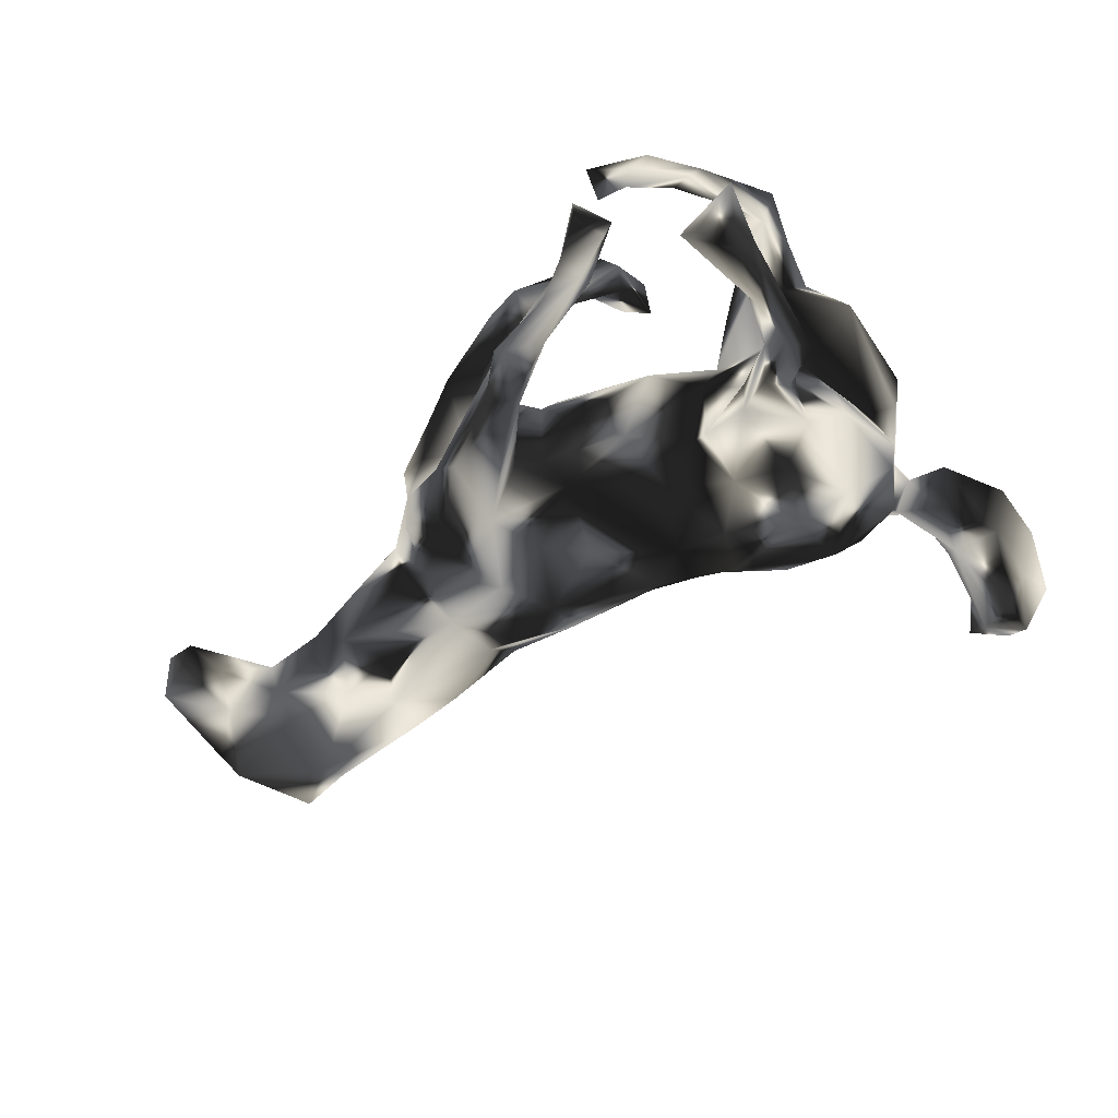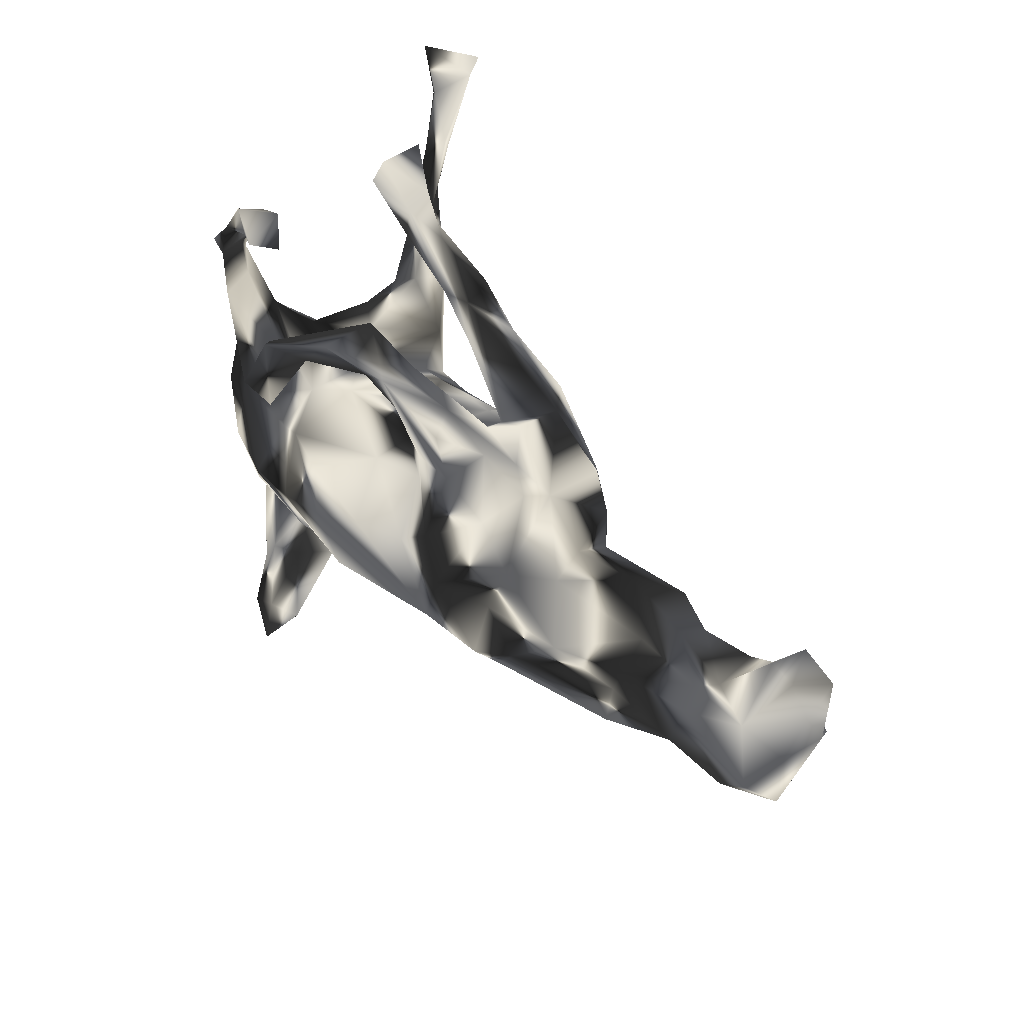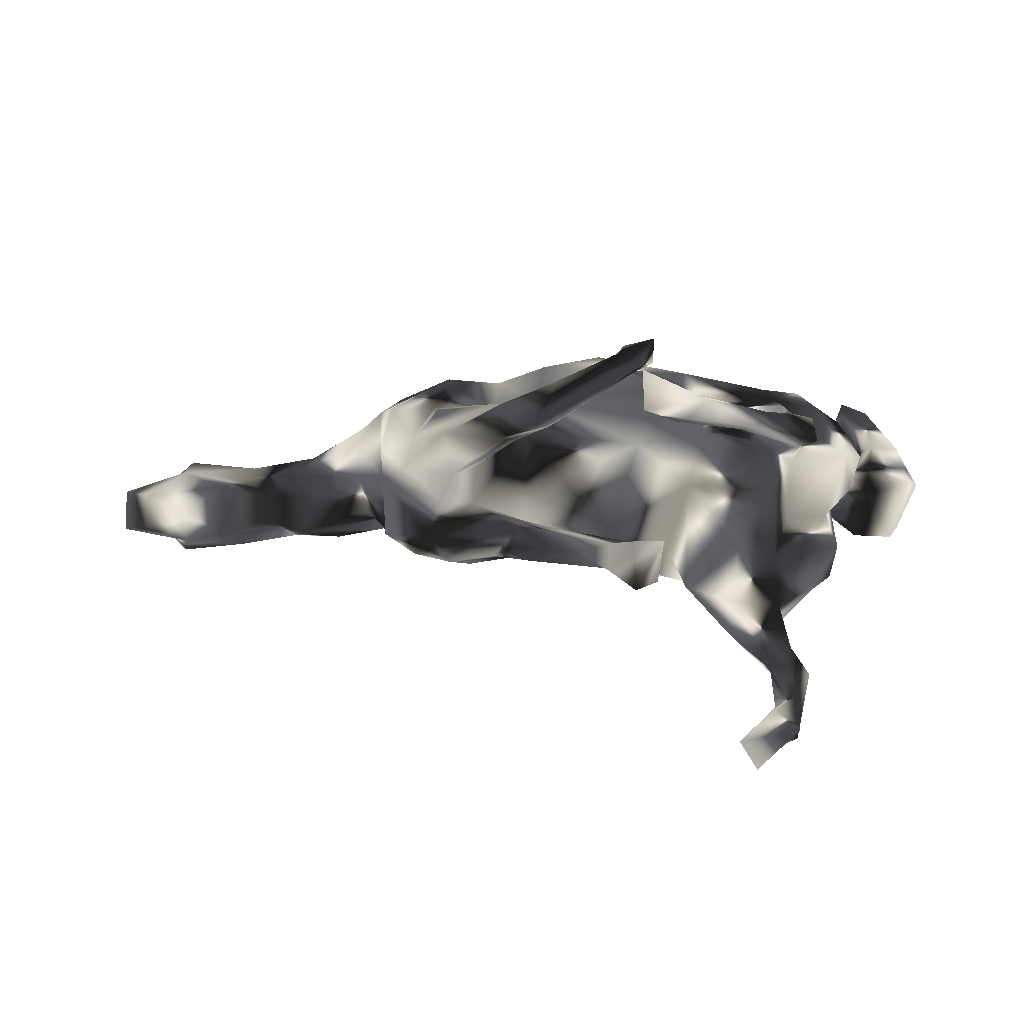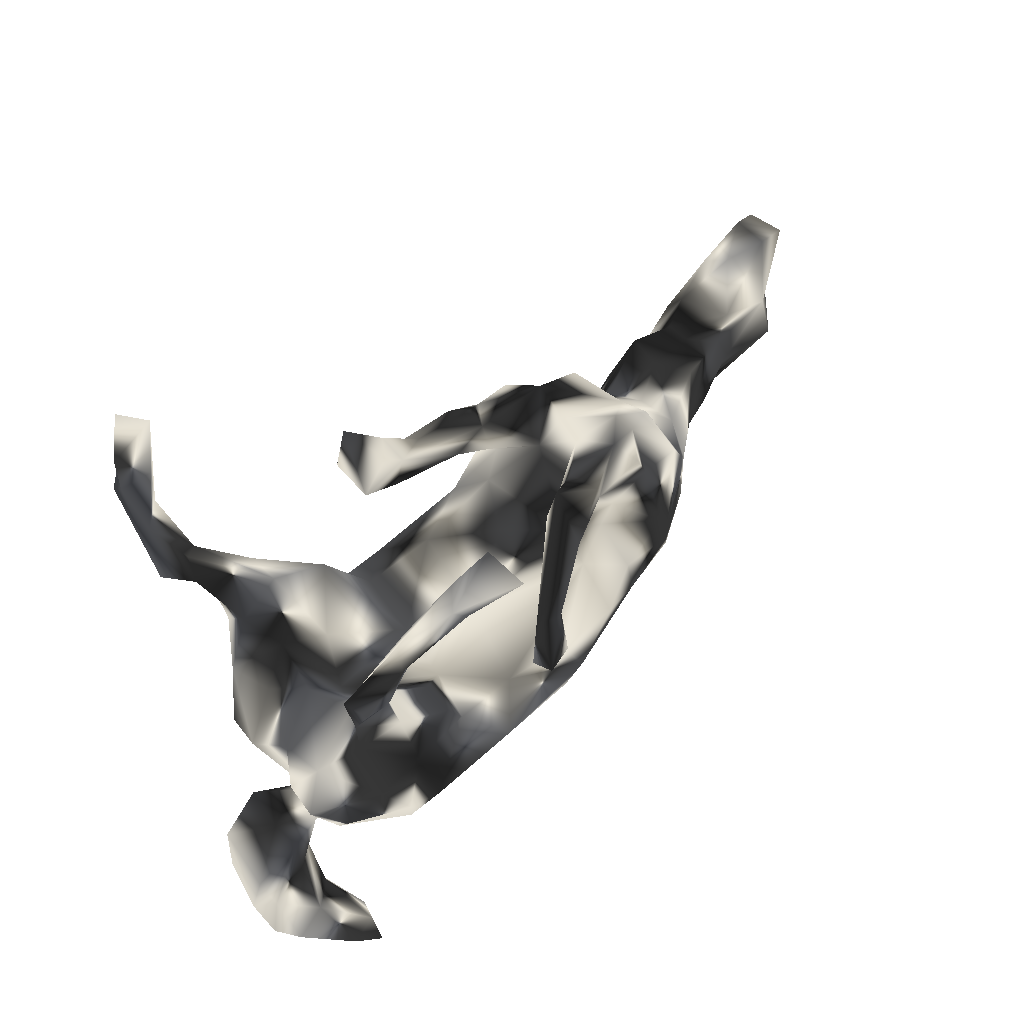
<metadata>
{"format":"obj","ext":"obj","renderer":"f3d","projection":"perspective","resolution":1024,"background":"white","views":[{"elev":-59.3,"azim":-152.3,"up":"+Z"},{"elev":37.5,"azim":51.6,"up":"+Y"},{"elev":6.5,"azim":-167.8,"up":"+Z"},{"elev":57.9,"azim":-50.1,"up":"+Y"}]}
</metadata>
<code>
v 0.8867 0.0581 -0.09603
v 0.871 0.08512 -0.02147
v 0.8892 0.0148 -0.04368
v 0.7994 -0.03476 0.006061
v 0.8612 -0.08077 -0.02921
v 0.8302 0.09403 -0.08818
v 0.8214 0.09435 -0.02691
v 0.8578 -0.08942 -0.1181
v 0.8318 -0.117 -0.1575
v 0.823 -0.1422 0.01521
v 0.7872 -0.008983 -0.1249
v 0.8247 -0.2223 -0.06276
v 0.7816 0.04436 -0.0706
v 0.7636 -0.2432 -0.1348
v 0.6956 -0.06608 -0.1361
v 0.7001 -0.1904 -0.1325
v 0.7219 -0.2433 -0.03474
v 0.6979 -0.02192 -0.1076
v 0.6758 -0.04377 -0.005444
v 0.6749 -0.08998 0.01137
v 0.6998 -0.2481 -0.07934
v 0.7203 -0.01752 -0.01938
v 0.6208 -0.001558 -0.07733
v 0.6099 0.009814 -0.03365
v 0.5858 -0.07595 -0.1165
v 0.5434 -0.2417 -0.03544
v 0.5448 0.01472 -0.1004
v 0.6373 -0.1848 0.00405
v 0.5686 -0.008961 0.01184
v 0.5297 -0.1314 0.03555
v 0.55 -0.08189 0.03473
v 0.5029 0.05382 -0.02454
v 0.4042 0.05125 -0.04744
v 0.4891 -0.04767 -0.1138
v 0.5301 -0.1414 -0.1021
v 0.4115 0.07662 0.01605
v 0.446 -0.06554 0.09446
v 0.426 0.05326 0.07382
v 0.372 0.06288 0.1358
v 0.4931 -0.2363 0.01714
v 0.3506 0.06855 -0.09652
v 0.3351 -0.2237 0.04016
v 0.3411 0.1764 0.07567
v 0.4597 -0.2313 -0.0191
v 0.3437 0.1539 0.02291
v 0.3406 0.1511 -0.08023
v 0.3532 -0.1697 -0.0155
v 0.3265 0.1485 0.1495
v 0.2372 -0.001438 -0.1336
v 0.3504 -0.008794 0.1568
v 0.3746 -0.1161 0.1263
v 0.2409 0.2245 -0.07481
v 0.3149 -0.1276 0.1598
v 0.3617 -0.0483 -0.08761
v 0.2386 0.1878 0.154
v 0.2938 0.1151 -0.1204
v 0.2893 0.1976 0.04958
v 0.2688 0.2274 0.09974
v 0.3208 -0.1776 0.1102
v 0.2853 -0.144 -0.06974
v 0.1951 0.2837 0.1168
v 0.254 -0.2032 0.1046
v 0.2214 0.209 -0.01231
v 0.1996 0.2164 0.03698
v 0.1884 0.1213 -0.135
v 0.2118 0.2529 0.1531
v 0.2069 -0.2108 0.01223
v 0.04837 0.3549 -0.03716
v 0.2572 0.001597 0.1957
v 0.2331 0.08632 0.1965
v 0.1567 0.1837 0.1489
v 0.1993 0.2343 -0.1164
v 0.1639 0.1935 0.04879
v 0.1669 0.1861 -0.01556
v 0.1244 0.1655 -0.07399
v 0.1553 0.0318 0.1909
v 0.0898 0.3072 0.1705
v 0.1027 0.3053 -0.0933
v 0.08916 0.3124 0.1107
v 0.1905 -0.1065 -0.08722
v 0.08398 0.3348 0.1688
v 0.1367 -0.1656 0.1396
v 0.1456 0.02888 -0.1113
v 0.06014 0.2883 -0.09475
v 0.06127 0.2816 -0.03206
v 0.1418 0.1279 0.1394
v 0.07533 0.1596 0.1104
v 0.05143 0.3697 -0.06635
v 0.06845 0.03002 0.2217
v 0.1222 0.1942 0.121
v 0.1104 -0.1678 -0.05679
v 0.07022 0.2903 0.1053
v 0.0695 -0.006858 -0.1378
v 0.04133 0.2922 0.169
v 0.08024 0.1452 -0.0542
v 0.007934 -0.1459 -0.08878
v 0.01776 0.3699 0.1385
v 0.0601 0.2642 -0.06452
v 0.03568 -0.1808 -0.03513
v -0.01246 0.3447 -0.03699
v 0.01221 0.1555 0.02819
v 0.2002 -0.1159 0.1738
v 0.003105 0.3156 0.1332
v -0.03134 0.3449 -0.06599
v -0.0269 -0.00107 0.2395
v -0.01385 0.3365 0.2115
v -0.1449 0.2905 0.2352
v 0.02794 0.3704 -0.09088
v -0.06847 -0.06074 -0.1628
v 0.04759 0.1077 -0.1027
v -0.0661 0.1281 -0.06215
v -0.06372 0.4146 -0.07086
v 0.06002 0.1342 0.1672
v 0.09095 -0.1919 0.08722
v -0.1253 0.4497 -0.04752
v -0.1253 0.4717 -0.08776
v -0.1328 0.2485 0.2244
v -0.1033 0.04857 -0.1458
v -0.0701 0.2809 0.213
v -0.1394 0.3971 -0.04955
v -0.2088 0.479 -0.1036
v -0.1762 0.5261 -0.03306
v -0.1194 0.3063 0.2607
v -0.1813 0.5315 -0.111
v -0.05534 0.06929 0.2191
v -0.1243 0.14 0.09109
v -0.1399 0.429 -0.09335
v -0.1054 0.1957 0.2673
v -0.06499 -0.1925 0.1162
v -0.2346 0.4441 0.1534
v -0.2176 0.4701 -0.03826
v -0.1513 -0.07349 -0.1515
v -0.1781 0.4336 0.1831
v -0.162 0.2179 0.2808
v -0.1798 0.4619 0.2378
v -0.02088 -0.1256 0.2031
v -0.1693 0.08292 -0.1001
v -0.1865 0.4947 0.175
v -0.0939 -0.1703 0.1446
v -0.1545 0.1808 0.2369
v -0.07838 -0.1944 -0.04316
v -0.133 -0.1569 -0.1312
v -0.1573 0.073 0.1903
v -0.1877 -0.2248 -0.02918
v -0.2076 0.1186 -0.1653
v -0.3359 0.4167 0.1408
v -0.2129 0.02151 -0.1748
v -0.2862 0.4651 0.1914
v -0.1771 -0.06641 0.208
v -0.2518 0.4685 0.1597
v -0.3056 0.4032 0.1565
v -0.2422 0.02998 0.1609
v -0.2612 0.43 0.1979
v -0.2103 0.1119 0.01595
v -0.2316 0.08992 0.1024
v -0.2046 -0.1184 0.1805
v -0.3007 0.1136 -0.07514
v -0.2933 0.1675 -0.2409
v -0.2789 -0.07983 -0.2132
v -0.2009 -0.2243 -0.08486
v -0.349 0.5223 -0.3512
v -0.3787 0.5329 -0.3933
v -0.2844 0.1573 0.1279
v -0.268 0.08385 0.1538
v -0.3736 0.2687 -0.2775
v -0.3727 0.3823 0.1672
v -0.3552 0.2117 0.09072
v -0.4467 0.5507 -0.3219
v -0.306 0.03658 -0.2323
v -0.4144 0.4694 -0.3643
v -0.3028 0.1788 -0.1818
v -0.3473 0.2148 -0.2778
v -0.3653 -0.1603 0.1495
v -0.4014 0.3589 -0.3358
v -0.3608 0.4177 0.1479
v -0.3927 0.3792 -0.3238
v -0.2068 -0.1738 0.1591
v -0.3988 0.481 -0.3072
v -0.403 0.3164 0.1619
v -0.3844 0.3327 0.1323
v -0.4093 0.2773 -0.3159
v -0.3205 -0.107 0.1771
v -0.3619 0.132 0.01324
v -0.2487 -0.2259 0.09017
v -0.3747 0.1779 -0.2565
v -0.4011 0.2885 -0.2605
v -0.3755 0.1374 -0.1868
v -0.433 0.4205 -0.3648
v -0.3777 0.2756 0.1287
v -0.373 0.09261 -0.2298
v -0.3639 0.1248 -0.1137
v -0.4055 0.2299 -0.2485
v -0.4184 0.3003 0.1041
v -0.3877 0.2407 0.1684
v -0.4396 0.4566 -0.3342
v -0.4277 0.3569 -0.305
v -0.4517 0.333 0.117
v -0.3544 0.06208 0.1682
v -0.4387 0.2405 -0.2922
v -0.3854 0.0916 -0.04002
v -0.3871 -0.05974 0.1732
v -0.3525 -0.2344 -0.01451
v -0.4421 0.3226 0.1543
v -0.3002 -0.1903 -0.1614
v -0.4302 0.03375 0.153
v -0.4315 0.1536 0.1182
v -0.4377 0.2403 0.1224
v -0.4155 -0.1936 -0.09541
v -0.3756 -0.2071 0.08591
v -0.4446 -0.03535 -0.04798
v -0.3407 -0.2288 -0.08927
v -0.3995 0.1856 0.07314
v -0.3729 -0.06426 -0.211
v -0.4254 0.05449 -0.1753
v -0.4168 0.06072 -0.103
v -0.4122 -0.2285 -0.04997
v -0.4106 -0.1942 0.02257
v -0.4513 -0.07893 -0.1673
v -0.4526 -0.1836 -0.04329
v -0.4655 -0.07406 -0.1104
v -0.4428 -0.15 -0.03291
v -0.4596 -0.1529 0.07338
v -0.4366 -0.2562 -0.0279
v -0.4858 -0.06273 -0.003244
v -0.4558 -0.2306 0.007371
v -0.4877 0.1056 0.07479
v -0.4641 -0.0637 0.1195
v -0.489 -0.2211 -0.1063
v -0.5047 -0.05138 0.05942
v -0.4179 -0.5871 0.05821
v -0.4558 -0.3564 -0.02979
v -0.4593 -0.505 -0.06639
v -0.4623 -0.4724 0.01742
v -0.4393 -0.6255 0.1202
v -0.4418 -0.5504 0.1015
v -0.4749 -0.3154 -0.09635
v -0.516 -0.1981 -0.02558
v -0.5085 -0.3357 0.0132
v -0.5179 -0.4495 -0.1159
v -0.512 -0.2247 0.01536
v -0.4906 -0.5641 0.1055
v -0.483 -0.5812 -0.007114
v -0.5543 -0.3016 -0.1178
v -0.5227 -0.5368 -0.07625
v -0.5079 -0.4681 0.0432
v -0.5302 -0.5726 0.0328
v -0.5756 -0.3716 0.01139
v -0.5803 -0.5212 -0.006874
v -0.586 -0.2975 -0.008877
v -0.5571 -0.5273 0.03587
v -0.5639 -0.4075 -0.1112
v -0.6007 -0.391 -0.02344
f 125 113 143
f 69 76 102
f 119 106 123
f 55 66 77
f 128 140 117
f 117 140 107
f 70 55 71
f 89 113 125
f 69 48 70
f 76 113 89
f 105 89 125
f 105 125 143
f 105 143 149
f 69 70 76
f 102 76 89
f 102 89 105
f 136 105 149
f 136 102 105
f 133 138 135
f 119 123 128
f 123 134 128
f 134 123 107
f 117 119 128
f 134 107 140
f 128 134 140
f 118 147 137
f 111 110 118
f 83 93 110
f 65 56 49
f 46 41 56
f 200 191 215
f 154 145 157
f 145 171 157
f 137 145 154
f 111 118 137
f 72 56 65
f 52 56 72
f 191 214 215
f 157 171 191
f 72 65 84
f 239 244 251
f 239 232 244
f 243 239 251
f 236 239 243
f 236 232 239
f 228 236 243
f 204 211 208
f 137 147 145
f 142 160 204
f 109 142 132
f 218 204 208
f 159 142 204
f 159 132 142
f 213 204 218
f 118 109 132
f 214 218 220
f 213 218 214
f 147 132 159
f 118 132 147
f 191 187 214
f 145 147 158
f 191 171 187
f 159 204 213
f 169 159 213
f 169 147 159
f 190 213 214
f 190 169 213
f 158 169 190
f 147 169 158
f 187 190 214
f 185 190 187
f 185 172 190
f 145 158 171
f 187 171 192
f 95 110 111
f 75 110 95
f 74 75 95
f 65 75 98
f 59 51 53
f 150 130 146
f 150 146 175
f 103 94 119
f 51 50 53
f 139 136 156
f 136 149 156
f 139 156 177
f 156 182 177
f 177 182 173
f 62 53 102
f 82 102 136
f 129 136 139
f 138 133 130
f 135 138 148
f 138 130 150
f 148 138 150
f 153 135 148
f 148 150 175
f 148 175 166
f 153 133 135
f 130 133 153
f 130 153 151
f 153 148 166
f 153 166 151
f 179 151 166
f 81 97 106
f 106 97 107
f 106 107 123
f 94 77 106
f 77 81 106
f 94 106 119
f 107 97 103
f 107 103 117
f 103 119 117
f 75 65 110
f 75 74 98
f 219 228 237
f 84 65 98
f 98 85 104
f 108 78 84
f 52 78 68
f 52 68 74
f 52 72 78
f 120 104 100
f 108 84 104
f 84 98 104
f 78 108 88
f 68 78 88
f 127 104 120
f 116 112 127
f 112 116 115
f 108 104 127
f 112 108 127
f 88 108 112
f 68 88 112
f 121 127 131
f 120 131 127
f 116 127 121
f 124 121 131
f 122 124 131
f 124 116 121
f 122 116 124
f 244 246 248
f 242 246 244
f 52 46 56
f 78 72 84
f 219 216 228
f 208 219 221
f 208 216 219
f 208 202 216
f 202 223 216
f 211 202 208
f 142 96 141
f 96 142 109
f 93 80 96
f 80 91 96
f 49 60 80
f 54 60 49
f 27 25 34
f 23 25 27
f 23 18 25
f 11 15 18
f 1 8 11
f 208 221 220
f 93 96 109
f 83 49 80
f 41 54 49
f 27 34 54
f 221 210 220
f 109 118 110
f 110 93 109
f 83 80 93
f 65 49 83
f 49 56 41
f 210 215 220
f 220 215 214
f 218 208 220
f 172 158 190
f 185 192 199
f 187 192 185
f 100 115 120
f 87 74 95
f 245 238 247
f 17 12 10
f 233 231 245
f 245 247 250
f 248 247 252
f 250 247 248
f 12 17 21
f 235 233 245
f 235 245 241
f 250 241 245
f 230 233 235
f 234 241 246
f 241 250 246
f 246 250 248
f 230 234 242
f 242 234 246
f 115 116 122
f 120 115 131
f 115 122 131
f 68 115 100
f 68 112 115
f 85 68 100
f 85 100 104
f 52 74 63
f 74 68 85
f 74 85 98
f 183 200 212
f 200 226 212
f 45 46 52
f 45 52 63
f 57 45 63
f 64 57 63
f 74 64 63
f 64 74 73
f 73 74 87
f 87 95 101
f 101 95 111
f 158 172 165
f 171 158 165
f 192 196 199
f 192 186 196
f 171 186 192
f 171 165 186
f 165 172 181
f 186 165 196
f 178 168 195
f 178 161 168
f 161 162 168
f 181 172 185
f 185 199 181
f 181 199 188
f 174 181 188
f 165 176 196
f 165 181 174
f 176 165 174
f 196 195 199
f 195 188 199
f 196 176 178
f 196 178 195
f 170 188 195
f 170 174 188
f 161 176 174
f 176 161 178
f 170 161 174
f 168 170 195
f 162 170 168
f 162 161 170
f 164 163 194
f 92 90 94
f 90 77 94
f 71 55 77
f 66 61 77
f 66 58 61
f 194 189 179
f 92 94 103
f 97 79 103
f 79 92 103
f 81 79 97
f 61 79 81
f 77 61 81
f 207 203 197
f 194 179 207
f 179 203 207
f 180 179 189
f 180 189 193
f 166 197 203
f 179 166 203
f 175 193 197
f 175 197 166
f 175 146 193
f 146 180 193
f 180 151 179
f 151 180 146
f 130 151 146
f 234 235 241
f 102 82 62
f 62 59 53
f 40 51 59
f 40 30 51
f 184 173 209
f 62 82 114
f 61 64 79
f 163 167 189
f 42 59 62
f 40 59 42
f 53 69 102
f 12 5 10
f 17 10 20
f 17 20 28
f 212 167 183
f 139 184 144
f 184 209 202
f 10 5 4
f 10 4 20
f 28 20 31
f 28 31 30
f 47 42 67
f 67 42 62
f 62 114 67
f 42 44 40
f 230 235 234
f 193 189 167
f 193 167 212
f 193 212 207
f 197 193 207
f 58 57 61
f 79 64 92
f 92 64 73
f 92 73 90
f 167 155 183
f 156 149 182
f 53 50 69
f 50 39 69
f 227 201 205
f 182 198 201
f 152 198 182
f 149 152 182
f 149 143 152
f 76 86 113
f 70 86 76
f 39 48 69
f 198 205 201
f 198 152 164
f 143 155 152
f 113 86 87
f 86 70 71
f 70 48 55
f 39 43 48
f 39 45 43
f 205 198 206
f 198 164 194
f 113 126 143
f 87 126 113
f 86 71 87
f 71 90 87
f 55 58 66
f 48 58 55
f 48 43 58
f 198 194 206
f 163 189 194
f 90 71 77
f 206 194 207
f 173 182 201
f 152 155 164
f 139 177 184
f 114 136 129
f 114 82 136
f 51 37 50
f 30 37 51
f 31 37 30
f 173 184 177
f 37 39 50
f 31 29 37
f 37 29 38
f 173 201 222
f 201 227 222
f 38 39 37
f 39 38 45
f 38 36 45
f 227 205 229
f 229 205 226
f 143 126 155
f 205 206 226
f 167 163 155
f 164 155 163
f 155 126 154
f 126 87 101
f 90 73 87
f 43 57 58
f 57 43 45
f 206 212 226
f 61 57 64
f 129 139 144
f 29 32 38
f 26 40 44
f 28 30 40
f 26 28 40
f 210 200 215
f 33 27 54
f 126 111 154
f 111 137 154
f 157 191 183
f 183 191 200
f 200 210 226
f 45 41 46
f 65 83 110
f 41 33 54
f 210 221 224
f 224 222 229
f 2 1 6
f 2 6 7
f 6 1 11
f 6 11 13
f 7 6 13
f 24 23 27
f 24 27 32
f 32 27 33
f 32 33 36
f 224 221 222
f 1 2 3
f 3 8 1
f 13 11 18
f 22 13 18
f 18 23 22
f 22 23 24
f 19 22 24
f 202 217 223
f 217 225 223
f 221 217 222
f 217 221 225
f 225 221 219
f 21 28 26
f 21 17 28
f 247 249 252
f 231 225 238
f 47 44 42
f 35 44 47
f 35 26 44
f 8 5 12
f 240 237 249
f 240 249 247
f 238 240 247
f 129 144 141
f 99 141 96
f 91 67 99
f 96 91 99
f 80 67 91
f 80 60 67
f 60 47 67
f 54 47 60
f 35 47 54
f 8 3 5
f 225 240 238
f 225 237 240
f 225 219 237
f 231 238 245
f 144 184 202
f 141 114 129
f 99 114 141
f 99 67 114
f 20 19 31
f 4 19 20
f 209 173 222
f 217 209 222
f 202 209 217
f 19 29 31
f 19 24 29
f 4 22 19
f 7 13 22
f 4 7 22
f 4 2 7
f 3 4 5
f 3 2 4
f 38 32 36
f 24 32 29
f 222 227 229
f 226 224 229
f 226 210 224
f 154 157 183
f 155 154 183
f 101 111 126
f 36 41 45
f 36 33 41
f 232 230 242
f 233 230 232
f 252 243 251
f 244 248 251
f 232 242 244
f 34 35 54
f 142 141 160
f 237 228 243
f 8 9 11
f 11 9 15
f 9 16 15
f 25 15 16
f 18 15 25
f 34 25 35
f 141 144 160
f 160 144 202
f 211 160 202
f 160 211 204
f 236 216 223
f 228 216 236
f 236 223 231
f 237 243 249
f 249 243 252
f 9 8 12
f 25 16 35
f 16 26 35
f 231 232 236
f 9 12 14
f 9 14 16
f 14 21 16
f 16 21 26
f 251 248 252
f 14 12 21
f 231 233 232
f 207 212 206
f 231 223 225

</code>
